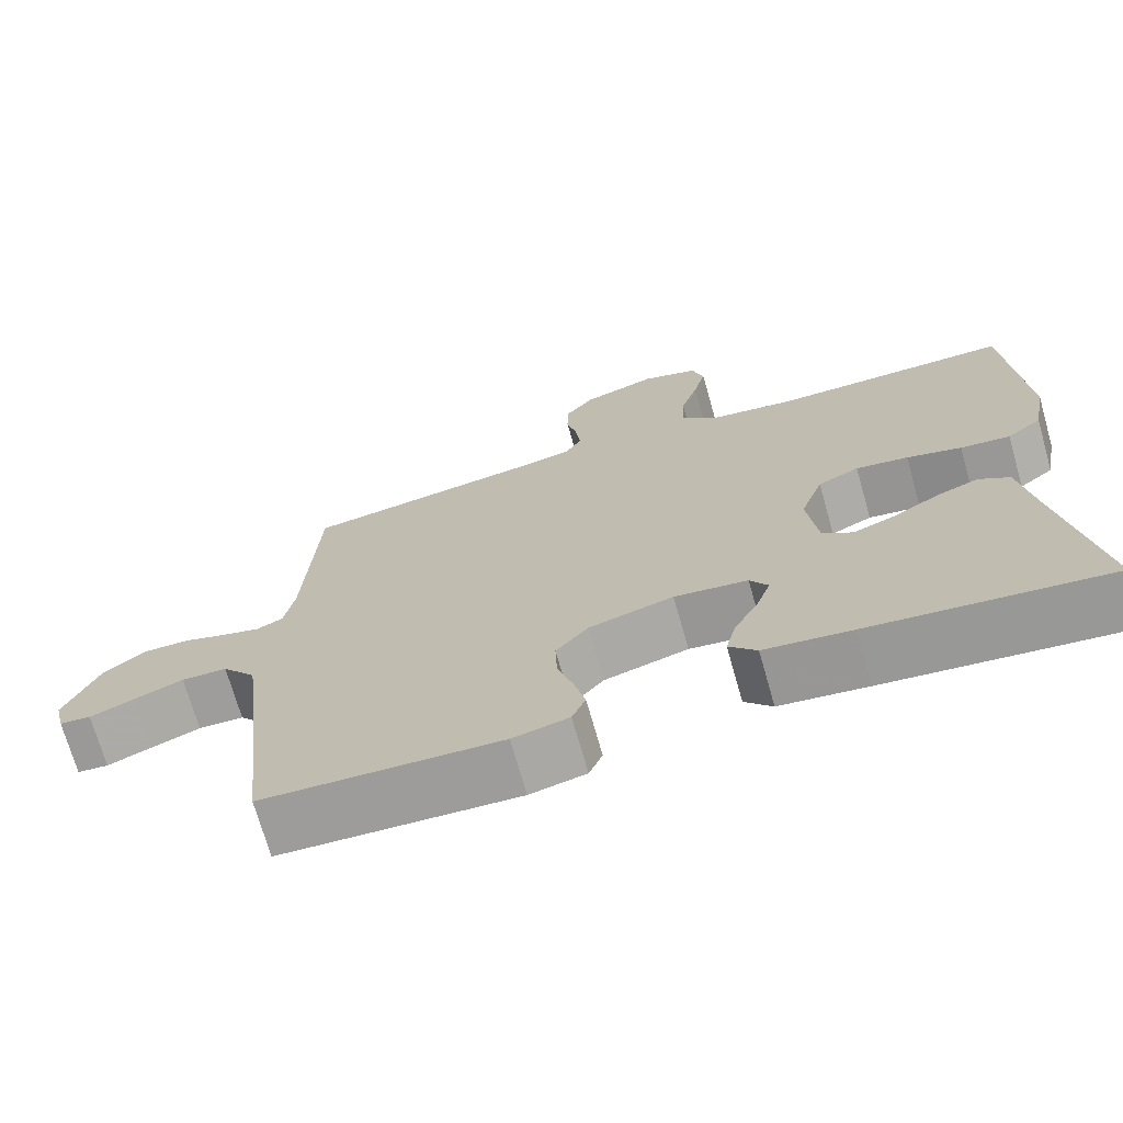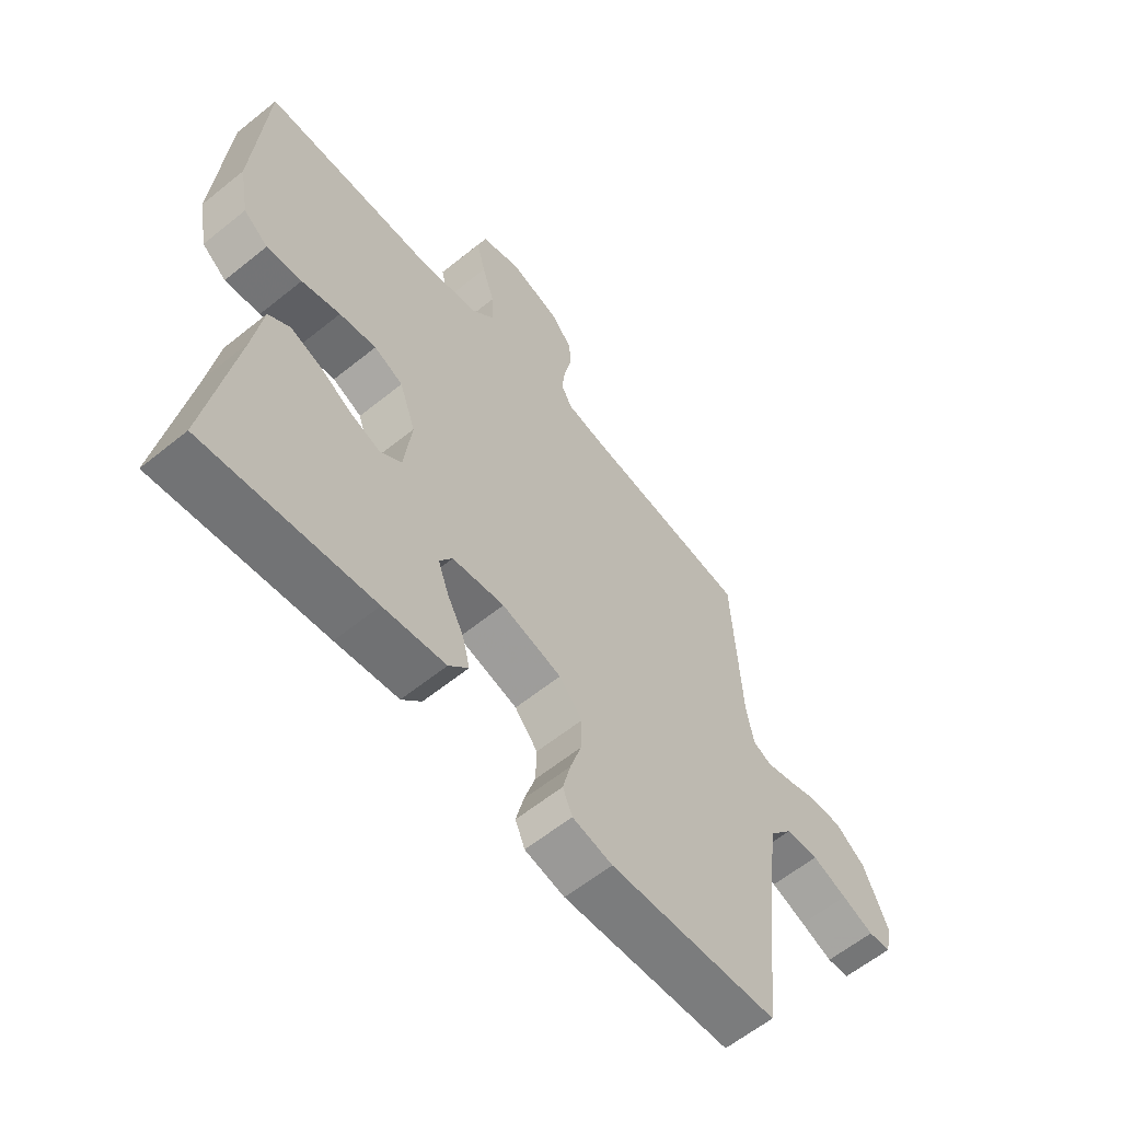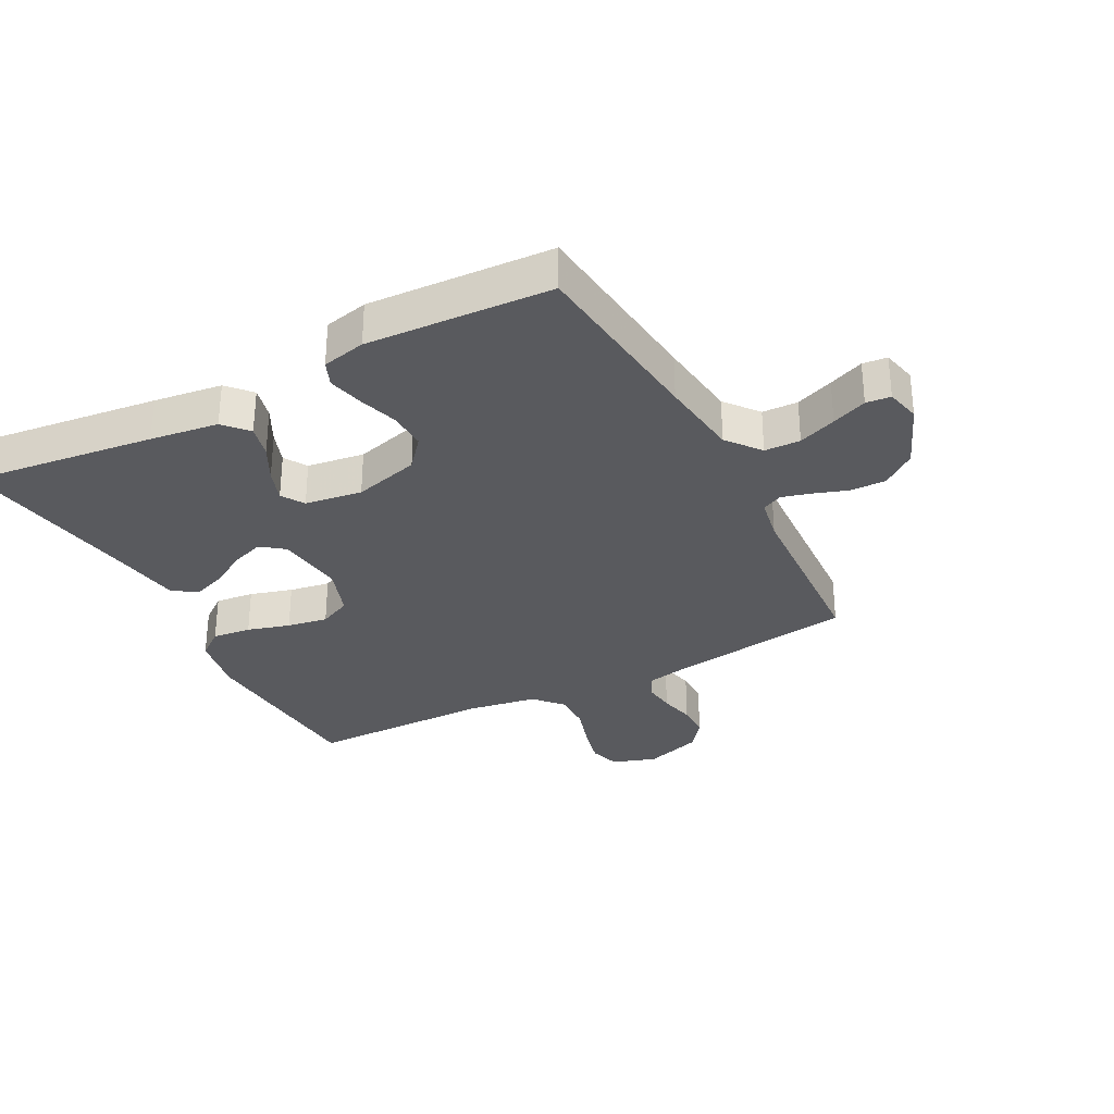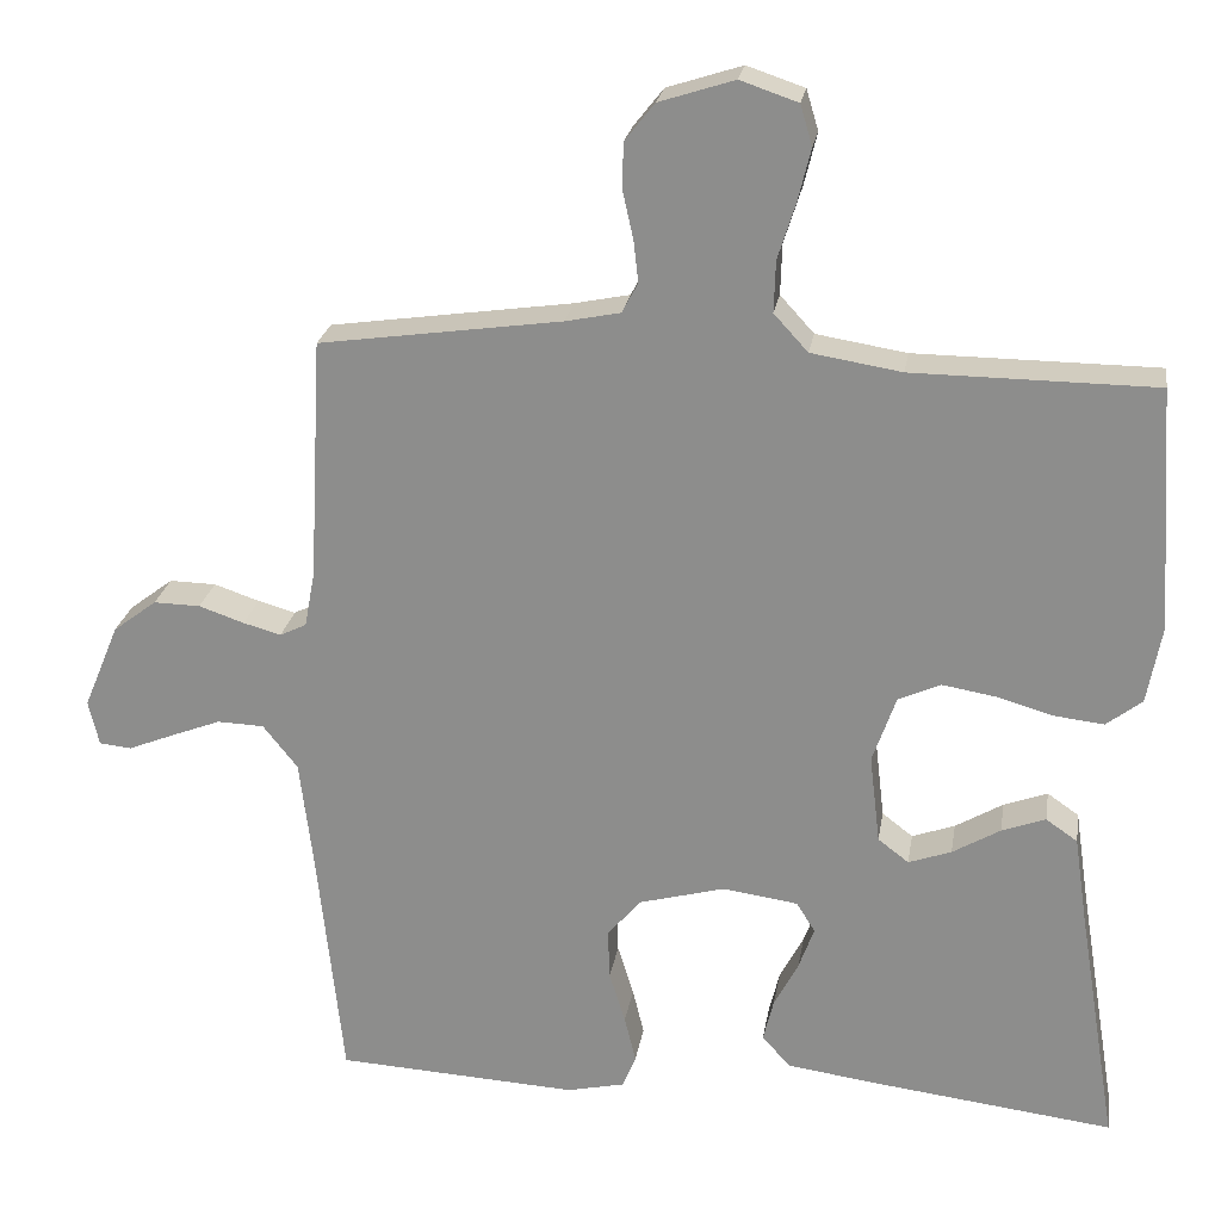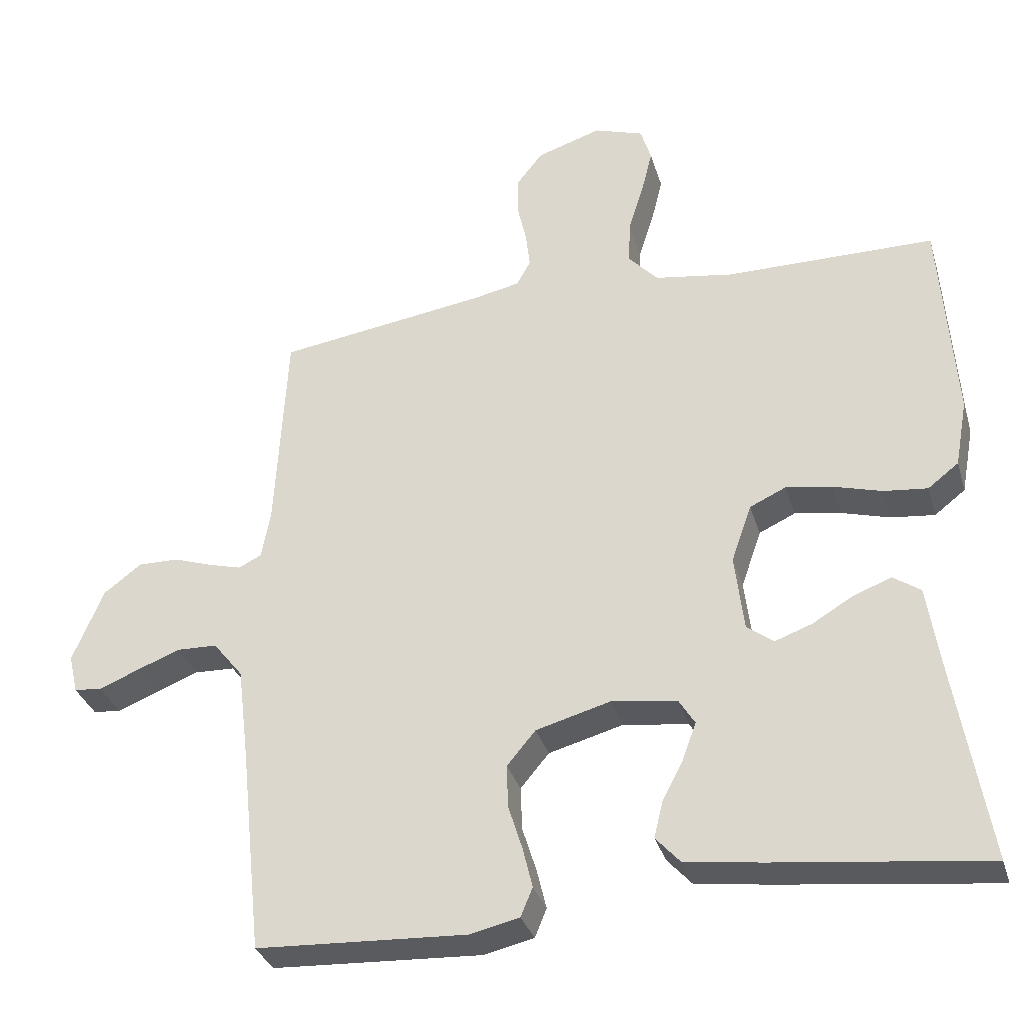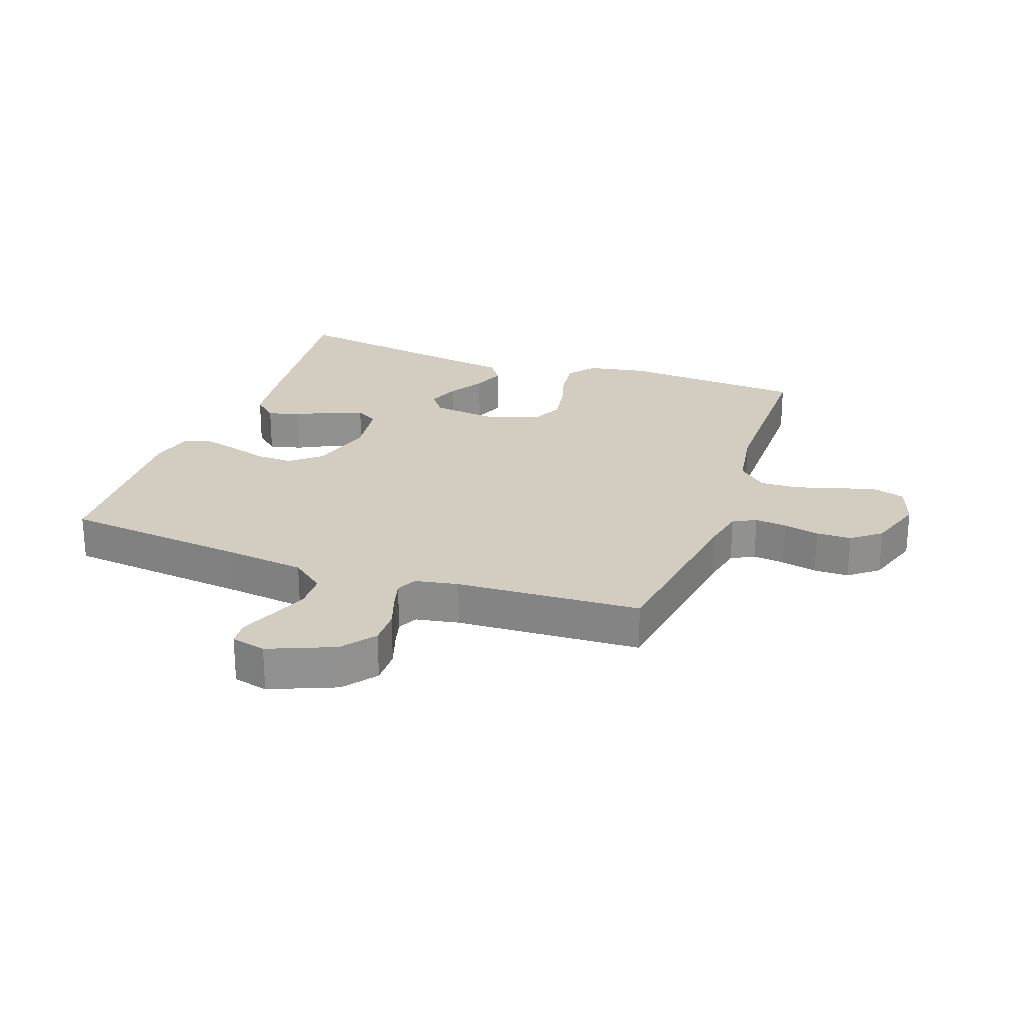
<metadata>
{"format":"obj","ext":"obj","renderer":"f3d","projection":"perspective","resolution":1024,"background":"white","views":[{"elev":-71.5,"azim":15.9,"up":"+Z"},{"elev":-60.8,"azim":129.5,"up":"+Z"},{"elev":-31.5,"azim":-152.3,"up":"+Y"},{"elev":23.7,"azim":9.2,"up":"+Z"},{"elev":-33.2,"azim":15.9,"up":"+Z"},{"elev":24.5,"azim":-70.3,"up":"+Y"}]}
</metadata>
<code>
v 0.5 0.07 0.5
v 0.52 0.07 0.2
v 0.502 0.07 0.103
v 0.458 0.07 0.069
v 0.395 0.07 0.076
v 0.326 0.07 0.096
v 0.26 0.07 0.107
v 0.208 0.07 0.083
v 0.179 0.07 0
v 0.192 0.07 -0.11
v 0.23 0.07 -0.139
v 0.283 0.07 -0.12
v 0.342 0.07 -0.085
v 0.396 0.07 -0.065
v 0.435 0.07 -0.092
v 0.451 0.07 -0.2
v 0.5 0.07 -0.5
v 0.2 0.07 -0.464
v 0.089 0.07 -0.449
v 0.054 0.07 -0.41
v 0.067 0.07 -0.357
v 0.097 0.07 -0.3
v 0.116 0.07 -0.247
v 0.093 0.07 -0.21
v 0 0.07 -0.197
v -0.107 0.07 -0.226
v -0.148 0.07 -0.275
v -0.146 0.07 -0.337
v -0.126 0.07 -0.401
v -0.112 0.07 -0.459
v -0.129 0.07 -0.5
v -0.2 0.07 -0.516
v -0.5 0.07 -0.5
v -0.532 0.07 -0.2
v -0.548 0.07 -0.069
v -0.591 0.07 -0.015
v -0.649 0.07 -0.013
v -0.711 0.07 -0.037
v -0.768 0.07 -0.06
v -0.808 0.07 -0.056
v -0.821 0.07 0
v -0.777 0.07 0.106
v -0.723 0.07 0.147
v -0.665 0.07 0.146
v -0.609 0.07 0.127
v -0.562 0.07 0.114
v -0.529 0.07 0.13
v -0.516 0.07 0.2
v -0.5 0.07 0.5
v -0.2 0.07 0.543
v -0.132 0.07 0.557
v -0.112 0.07 0.594
v -0.118 0.07 0.646
v -0.131 0.07 0.704
v -0.13 0.07 0.761
v -0.093 0.07 0.808
v 0 0.07 0.838
v 0.071 0.07 0.814
v 0.086 0.07 0.764
v 0.07 0.07 0.699
v 0.048 0.07 0.629
v 0.046 0.07 0.566
v 0.088 0.07 0.52
v 0.2 0.07 0.502
v 0.5 0 0.5
v 0.52 0 0.2
v 0.502 0 0.103
v 0.458 0 0.069
v 0.395 0 0.076
v 0.326 0 0.096
v 0.26 0 0.107
v 0.208 0 0.083
v 0.179 0 0
v 0.192 0 -0.11
v 0.23 0 -0.139
v 0.283 0 -0.12
v 0.342 0 -0.085
v 0.396 0 -0.065
v 0.435 0 -0.092
v 0.451 0 -0.2
v 0.5 0 -0.5
v 0.2 0 -0.464
v 0.089 0 -0.449
v 0.054 0 -0.41
v 0.067 0 -0.357
v 0.097 0 -0.3
v 0.116 0 -0.247
v 0.093 0 -0.21
v 0 0 -0.197
v -0.107 0 -0.226
v -0.148 0 -0.275
v -0.146 0 -0.337
v -0.126 0 -0.401
v -0.112 0 -0.459
v -0.129 0 -0.5
v -0.2 0 -0.516
v -0.5 0 -0.5
v -0.532 0 -0.2
v -0.548 0 -0.069
v -0.591 0 -0.015
v -0.649 0 -0.013
v -0.711 0 -0.037
v -0.768 0 -0.06
v -0.808 0 -0.056
v -0.821 0 0
v -0.777 0 0.106
v -0.723 0 0.147
v -0.665 0 0.146
v -0.609 0 0.127
v -0.562 0 0.114
v -0.529 0 0.13
v -0.516 0 0.2
v -0.5 0 0.5
v -0.2 0 0.543
v -0.132 0 0.557
v -0.112 0 0.594
v -0.118 0 0.646
v -0.131 0 0.704
v -0.13 0 0.761
v -0.093 0 0.808
v 0 0 0.838
v 0.071 0 0.814
v 0.086 0 0.764
v 0.07 0 0.699
v 0.048 0 0.629
v 0.046 0 0.566
v 0.088 0 0.52
v 0.2 0 0.502
f 59 60 61
f 58 59 61
f 57 58 61
f 56 57 61
f 55 56 61
f 54 55 61
f 53 54 61
f 52 53 61 62
f 51 52 62 63
f 48 49 50
f 50 51 63
f 48 50 63
f 47 48 63
f 43 44 45
f 42 43 45
f 41 42 45
f 40 41 45
f 39 40 45
f 38 39 45
f 37 38 45 46
f 36 37 46 47
f 32 33 34
f 31 32 34
f 30 31 34
f 29 30 34
f 28 29 34
f 27 28 34 35
f 47 63 64
f 36 47 64
f 35 36 64
f 27 35 64
f 26 27 64
f 20 21 22
f 19 20 22
f 18 19 22
f 17 18 22
f 16 17 22
f 16 22 23
f 15 16 23
f 14 15 23
f 13 14 23
f 12 13 23
f 11 12 23 24
f 4 5 6
f 3 4 6
f 2 3 6
f 1 2 6
f 64 1 6
f 64 6 7
f 25 26 64
f 10 11 24 25
f 9 10 25
f 8 9 25 64
f 7 8 64
f 125 124 123
f 125 123 122
f 125 122 121
f 125 121 120
f 125 120 119
f 125 119 118
f 125 118 117
f 126 125 117 116
f 127 126 116 115
f 114 113 112
f 127 115 114
f 127 114 112
f 127 112 111
f 109 108 107
f 109 107 106
f 109 106 105
f 109 105 104
f 109 104 103
f 109 103 102
f 110 109 102 101
f 111 110 101 100
f 98 97 96
f 98 96 95
f 98 95 94
f 98 94 93
f 98 93 92
f 99 98 92 91
f 128 127 111
f 128 111 100
f 128 100 99
f 128 99 91
f 128 91 90
f 86 85 84
f 86 84 83
f 86 83 82
f 86 82 81
f 86 81 80
f 87 86 80
f 87 80 79
f 87 79 78
f 87 78 77
f 87 77 76
f 88 87 76 75
f 70 69 68
f 70 68 67
f 70 67 66
f 70 66 65
f 70 65 128
f 71 70 128
f 128 90 89
f 89 88 75 74
f 89 74 73
f 128 89 73 72
f 128 72 71
f 1 65 66 2
f 2 66 67 3
f 3 67 68 4
f 4 68 69 5
f 5 69 70 6
f 6 70 71 7
f 7 71 72 8
f 8 72 73 9
f 9 73 74 10
f 10 74 75 11
f 11 75 76 12
f 12 76 77 13
f 13 77 78 14
f 14 78 79 15
f 15 79 80 16
f 16 80 81 17
f 17 81 82 18
f 18 82 83 19
f 19 83 84 20
f 20 84 85 21
f 21 85 86 22
f 22 86 87 23
f 23 87 88 24
f 24 88 89 25
f 25 89 90 26
f 26 90 91 27
f 27 91 92 28
f 28 92 93 29
f 29 93 94 30
f 30 94 95 31
f 31 95 96 32
f 32 96 97 33
f 33 97 98 34
f 34 98 99 35
f 35 99 100 36
f 36 100 101 37
f 37 101 102 38
f 38 102 103 39
f 39 103 104 40
f 40 104 105 41
f 41 105 106 42
f 42 106 107 43
f 43 107 108 44
f 44 108 109 45
f 45 109 110 46
f 46 110 111 47
f 47 111 112 48
f 48 112 113 49
f 49 113 114 50
f 50 114 115 51
f 51 115 116 52
f 52 116 117 53
f 53 117 118 54
f 54 118 119 55
f 55 119 120 56
f 56 120 121 57
f 57 121 122 58
f 58 122 123 59
f 59 123 124 60
f 60 124 125 61
f 61 125 126 62
f 62 126 127 63
f 63 127 128 64
f 64 128 65 1

</code>
